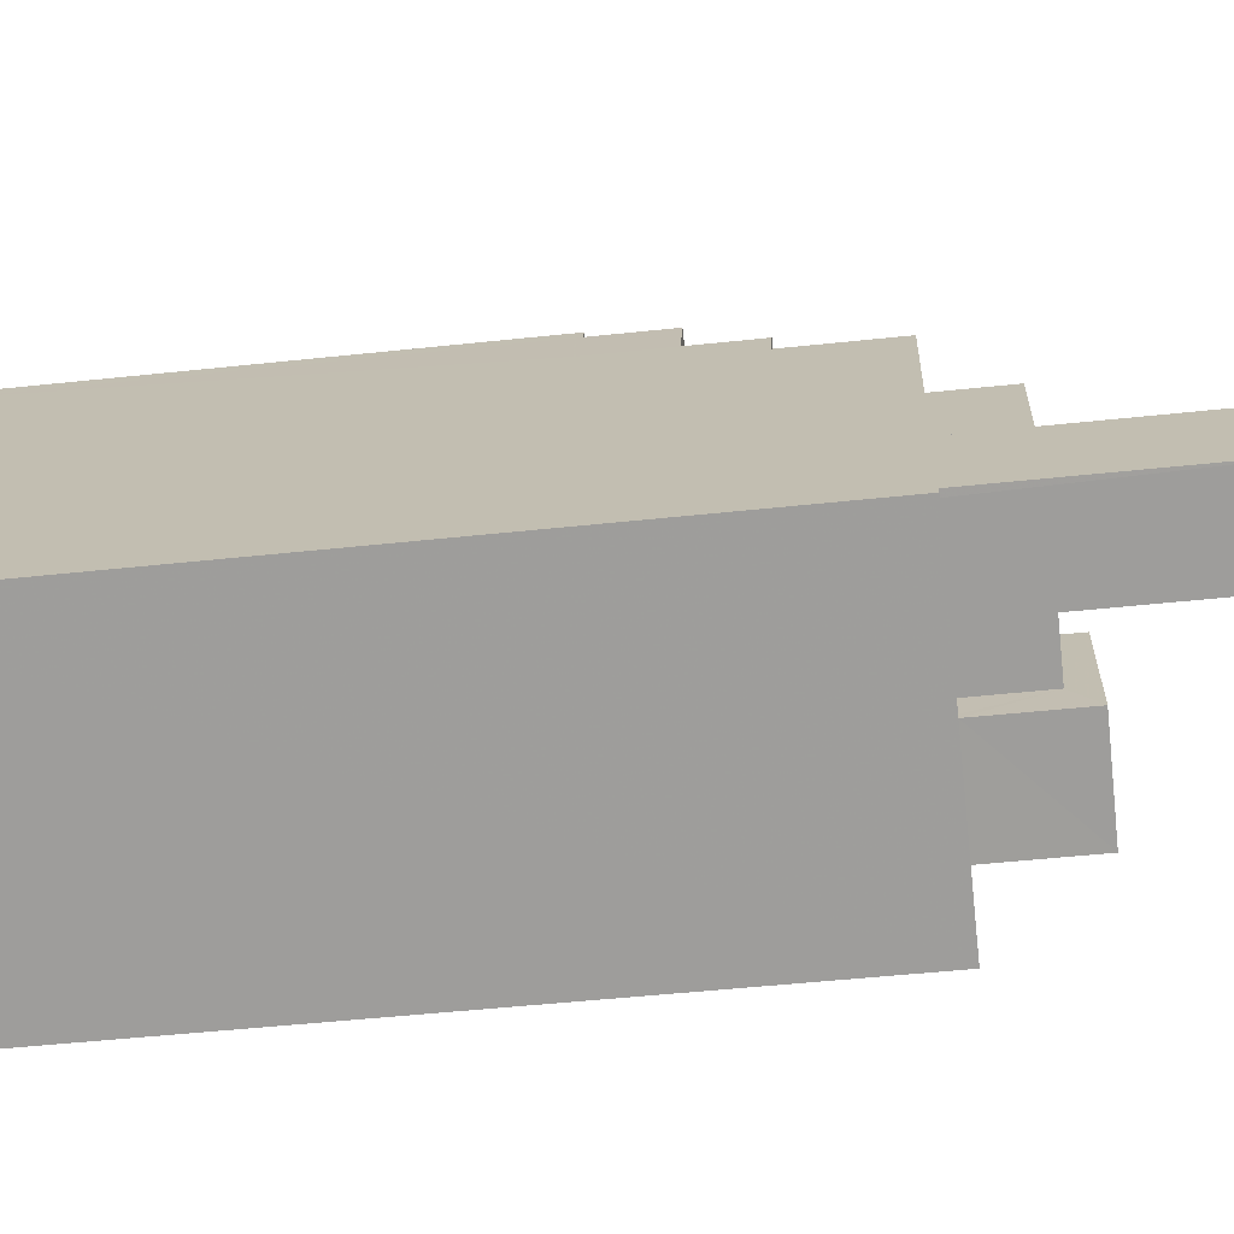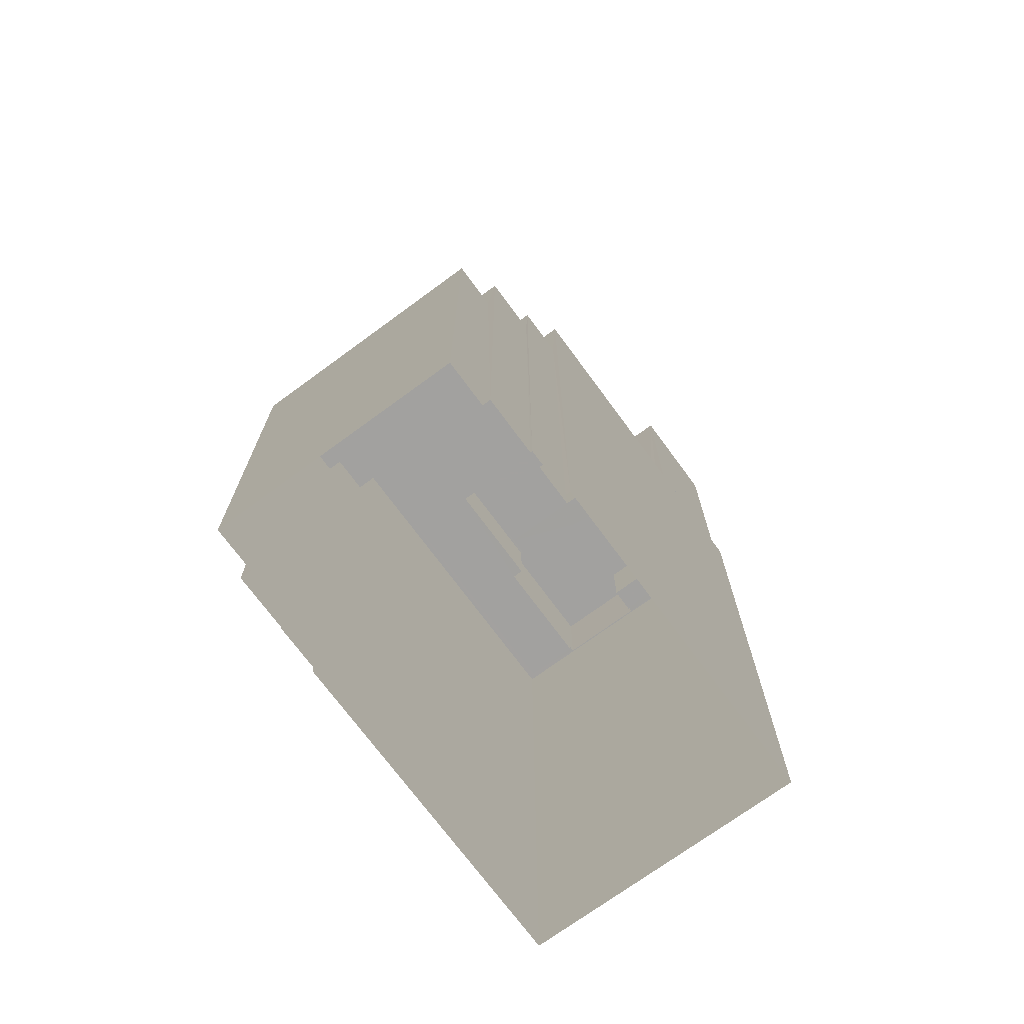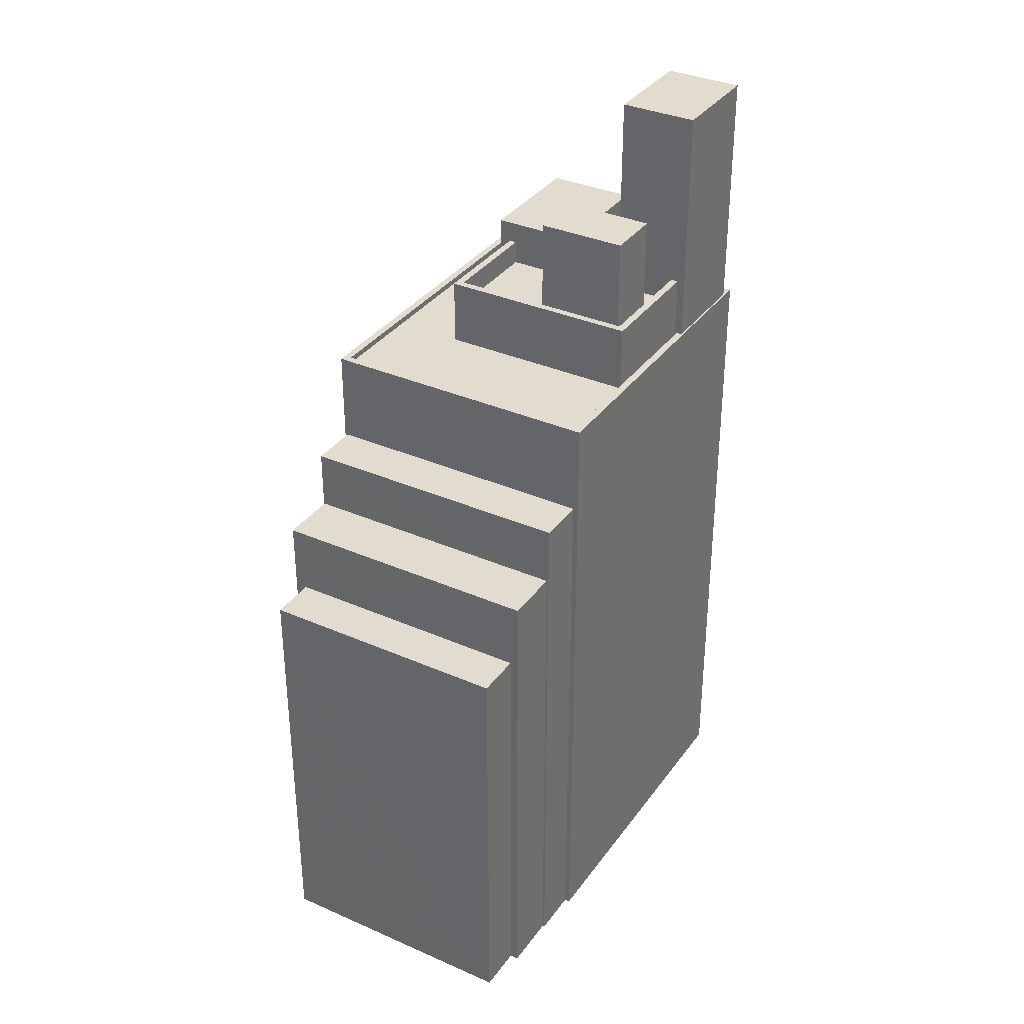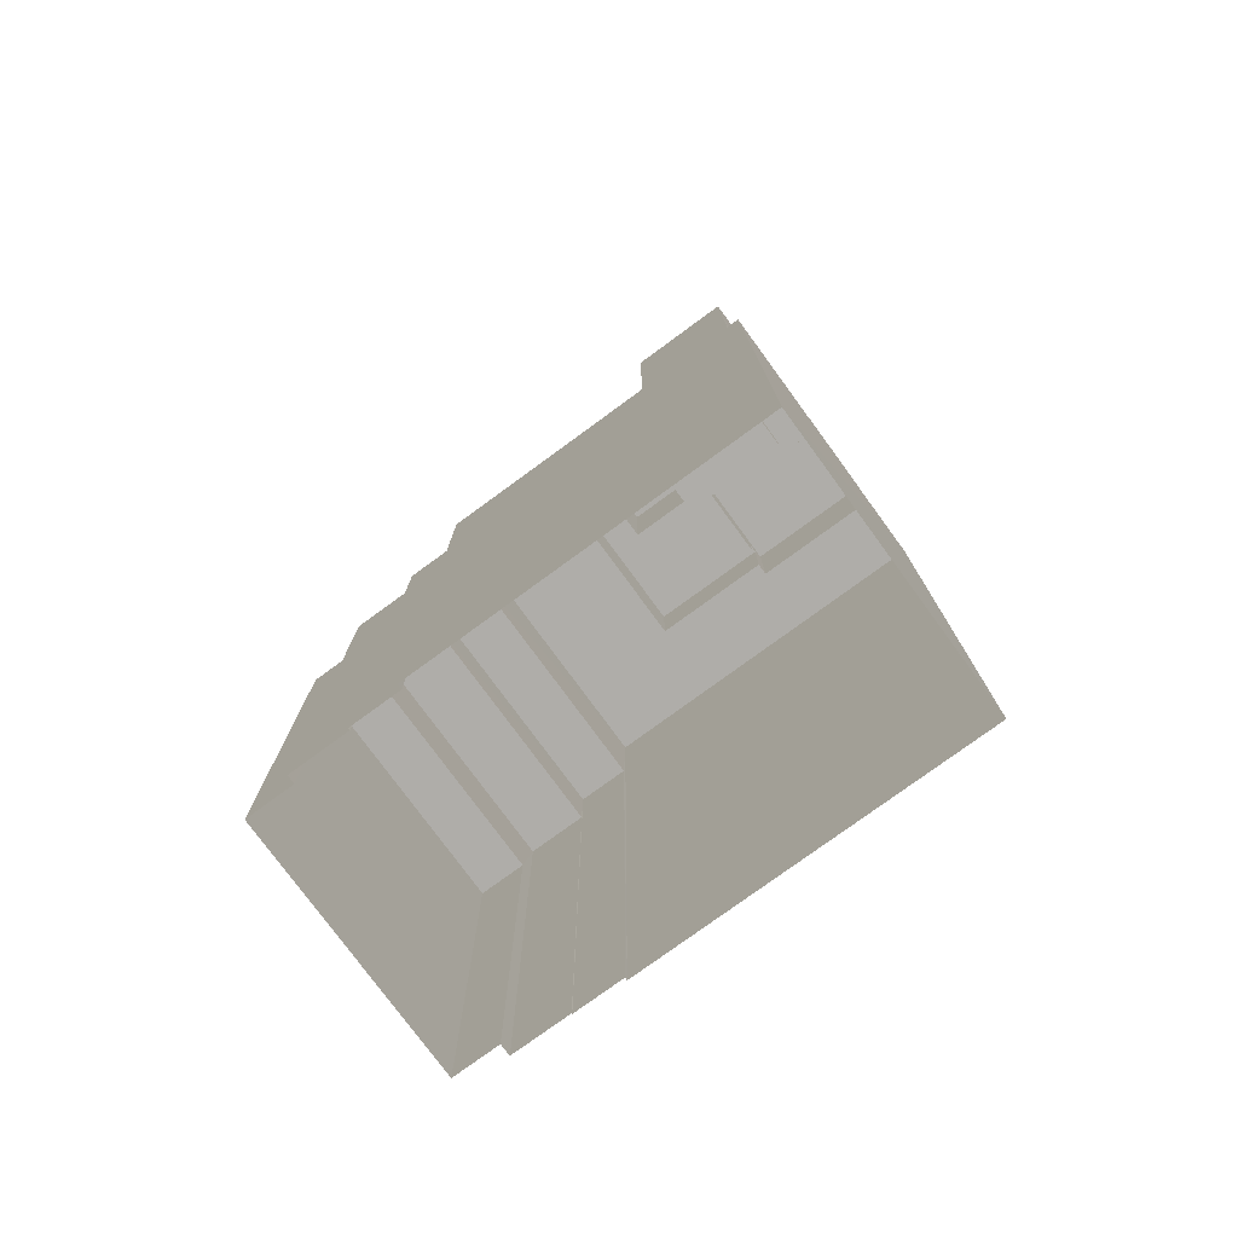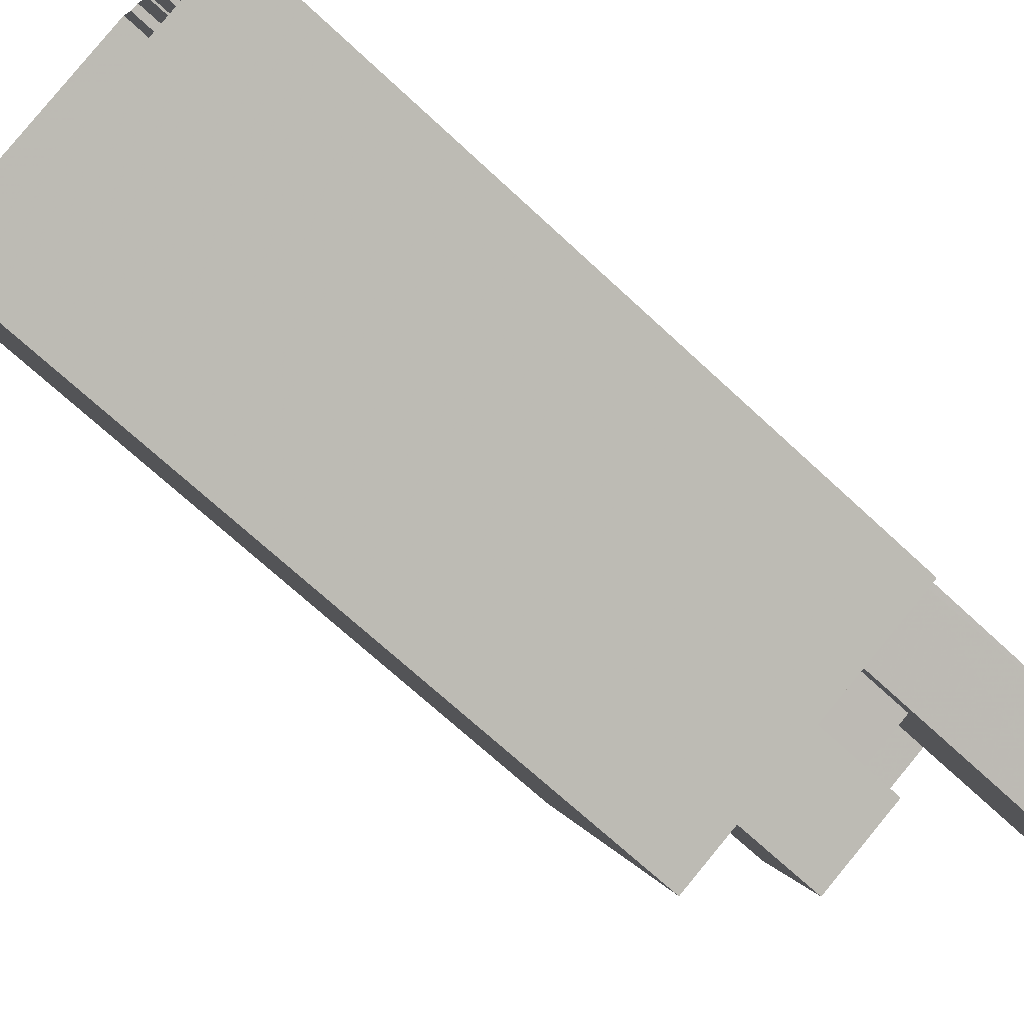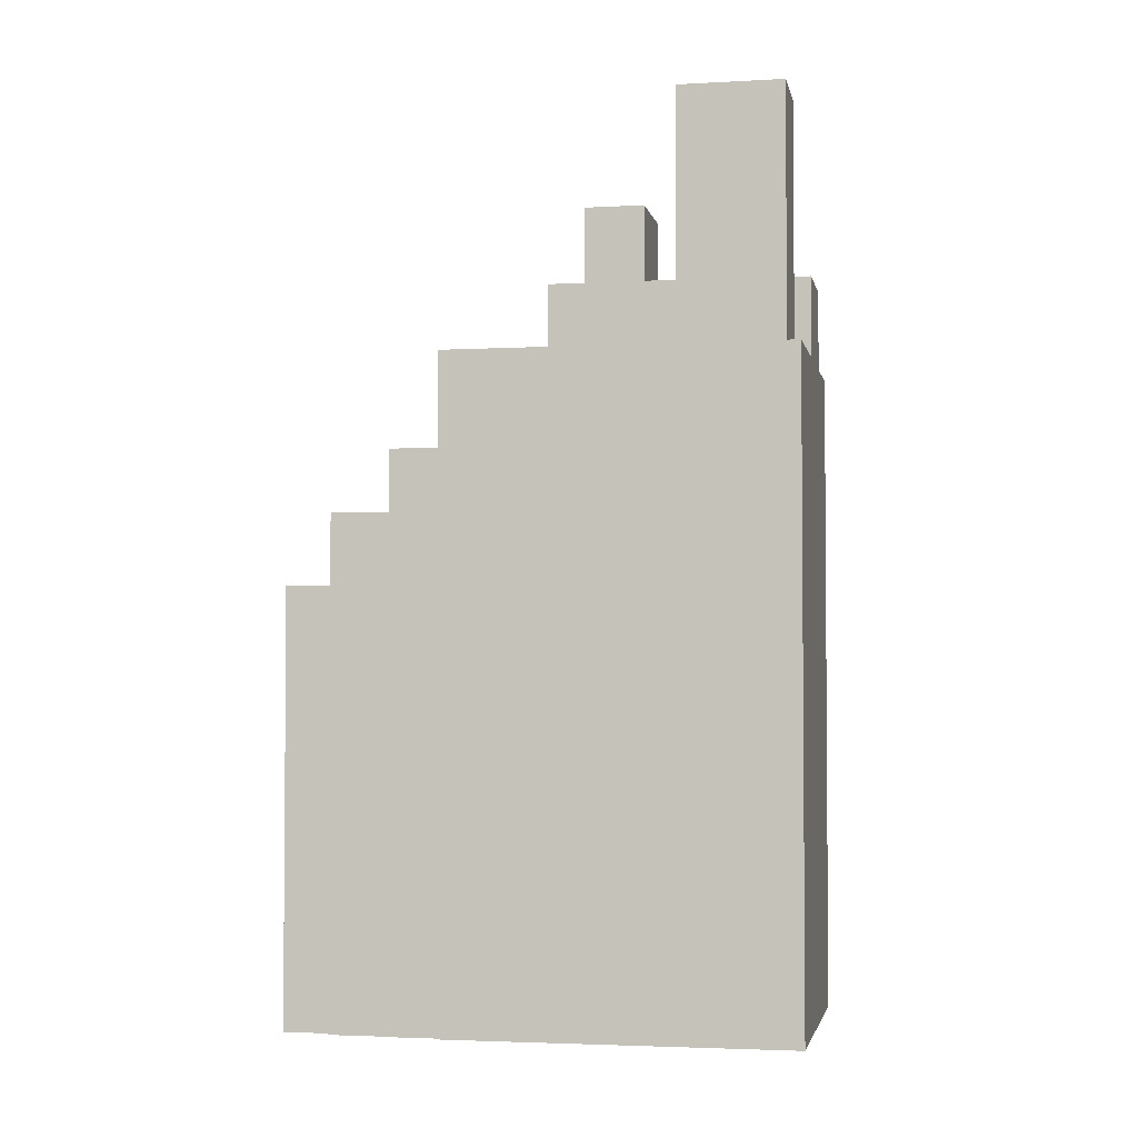
<metadata>
{"format":"obj","ext":"obj","renderer":"f3d","projection":"perspective","resolution":1024,"background":"white","views":[{"elev":-49.7,"azim":-83.2,"up":"+Y"},{"elev":-72.2,"azim":-165.2,"up":"+Z"},{"elev":34.6,"azim":-170.9,"up":"+Z"},{"elev":-77.4,"azim":-75.3,"up":"+Z"},{"elev":-68.7,"azim":-133.1,"up":"+Y"},{"elev":-3.0,"azim":-100.6,"up":"+Z"}]}
</metadata>
<code>
v -7428 -3.702e+04 21.66
v -7427 -3.701e+04 21.66
v -7427 -3.701e+04 4.171
v -7428 -3.702e+04 4.171
v -7418 -3.702e+04 21.66
v -7418 -3.702e+04 4.166
v -7418 -3.702e+04 21.66
v -7418 -3.702e+04 4.166
v -7428 -3.702e+04 4.171
v -7428 -3.702e+04 24.53
v -7418 -3.702e+04 4.166
v -7418 -3.702e+04 24.52
v -7429 -3.702e+04 24.52
v -7429 -3.702e+04 4.171
v -7419 -3.702e+04 24.52
v -7419 -3.702e+04 4.166
v -7429 -3.702e+04 4.171
v -7429 -3.702e+04 27
v -7419 -3.702e+04 4.166
v -7419 -3.702e+04 26.99
v -7430 -3.702e+04 27
v -7430 -3.702e+04 4.171
v -7419 -3.702e+04 26.99
v -7419 -3.702e+04 4.166
v -7430 -3.702e+04 4.171
v -7430 -3.702e+04 30.8
v -7419 -3.702e+04 4.166
v -7419 -3.702e+04 30.8
v -7435 -3.703e+04 30.8
v -7435 -3.703e+04 4.17
v -7424 -3.704e+04 30.8
v -7424 -3.704e+04 4.165
v -7427 -3.704e+04 30.55
v -7425 -3.704e+04 30.8
v -7425 -3.704e+04 30.55
v -7427 -3.704e+04 30.8
v -7433 -3.703e+04 30.8
v -7433 -3.703e+04 30.55
v -7430 -3.702e+04 30.55
v -7430 -3.702e+04 30.8
v -7420 -3.703e+04 30.8
v -7420 -3.703e+04 30.55
v -7430 -3.704e+04 30.8
v -7435 -3.703e+04 30.55
v -7435 -3.703e+04 30.8
v -7430 -3.704e+04 30.55
v -7435 -3.703e+04 30.55
v -7435 -3.703e+04 30.8
v -7431 -3.702e+04 30.55
v -7424 -3.703e+04 33.31
v -7424 -3.703e+04 30.55
v -7431 -3.702e+04 33.31
v -7431 -3.703e+04 32.31
v -7431 -3.703e+04 33.31
v -7432 -3.703e+04 32.31
v -7433 -3.703e+04 33.31
v -7433 -3.703e+04 32.31
v -7424 -3.703e+04 33.31
v -7424 -3.703e+04 32.31
v -7425 -3.703e+04 32.31
v -7426 -3.703e+04 32.31
v -7426 -3.703e+04 33.31
v -7430 -3.703e+04 33.31
v -7432 -3.703e+04 32.31
v -7432 -3.703e+04 33.31
v -7430 -3.703e+04 32.31
v -7425 -3.703e+04 33.31
v -7425 -3.703e+04 30.55
v -7430 -3.703e+04 33.31
v -7432 -3.703e+04 33.31
v -7432 -3.703e+04 30.55
v -7430 -3.703e+04 30.55
v -7433 -3.703e+04 33.31
v -7433 -3.703e+04 30.55
v -7431 -3.703e+04 32.31
v -7432 -3.703e+04 32.31
v -7432 -3.703e+04 36.45
v -7431 -3.703e+04 36.45
v -7428 -3.703e+04 36.45
v -7428 -3.703e+04 32.31
v -7428 -3.703e+04 36.45
v -7428 -3.703e+04 32.31
v -7428 -3.703e+04 32.31
v -7425 -3.703e+04 30.55
v -7428 -3.703e+04 34.2
v -7425 -3.703e+04 34.2
v -7427 -3.704e+04 34.2
v -7427 -3.704e+04 30.8
v -7430 -3.704e+04 30.8
v -7430 -3.704e+04 34.2
v -7434 -3.703e+04 30.8
v -7434 -3.703e+04 40.82
v -7431 -3.703e+04 40.82
v -7431 -3.703e+04 32.31
v -7432 -3.703e+04 30.55
v -7432 -3.703e+04 40.82
v -7435 -3.703e+04 30.8
v -7435 -3.703e+04 40.82
f 8 11 16
f 6 8 4
f 4 3 6
f 27 32 24
f 22 32 30
f 19 24 16
f 14 9 4
f 22 30 25
f 14 22 17
f 16 14 8
f 14 4 8
f 24 32 22
f 16 24 14
f 24 22 14
f 1 2 3
f 4 1 3
f 5 6 3
f 2 5 3
f 7 6 5
f 7 8 6
f 4 9 1
f 9 10 1
f 8 7 11
f 7 10 12
f 1 10 7
f 11 7 12
f 13 10 9
f 14 13 9
f 15 11 12
f 15 16 11
f 14 17 13
f 17 18 13
f 16 15 19
f 13 18 20
f 15 13 20
f 19 15 20
f 21 18 17
f 22 21 17
f 23 19 20
f 23 24 19
f 22 25 21
f 25 26 21
f 24 23 27
f 21 26 28
f 23 21 28
f 27 23 28
f 25 29 26
f 25 30 29
f 27 28 31
f 32 27 31
f 30 31 29
f 30 32 31
f 33 34 35
f 33 36 34
f 37 38 39
f 40 37 39
f 41 39 42
f 41 40 39
f 34 41 42
f 35 34 42
f 43 44 45
f 43 46 44
f 47 45 44
f 47 48 45
f 49 50 51
f 49 52 50
f 53 54 55
f 55 56 57
f 55 54 56
f 58 54 53
f 59 58 53
f 59 60 58
f 60 61 62
f 58 60 62
f 63 64 65
f 63 66 64
f 51 67 68
f 51 50 67
f 69 70 71
f 72 69 71
f 73 52 49
f 74 73 49
f 75 76 77
f 78 75 77
f 79 75 78
f 79 80 75
f 81 80 79
f 81 82 80
f 81 76 82
f 81 77 76
f 61 83 62
f 68 67 84
f 83 85 62
f 84 67 86
f 62 85 86
f 67 62 86
f 36 86 87
f 87 88 36
f 84 86 36
f 33 84 36
f 89 87 90
f 89 88 87
f 85 83 63
f 85 63 90
f 90 69 89
f 83 66 63
f 43 72 46
f 43 69 72
f 89 69 43
f 90 63 69
f 37 91 73
f 74 38 37
f 91 92 73
f 56 92 93
f 57 56 94
f 94 56 93
f 74 37 73
f 73 92 56
f 70 95 71
f 95 70 96
f 94 93 65
f 64 94 65
f 93 96 65
f 65 96 70
f 47 95 48
f 97 48 98
f 98 48 96
f 48 95 96
f 91 97 98
f 92 91 98
f 1 5 2
f 1 7 5
f 13 12 10
f 13 15 12
f 21 20 18
f 21 23 20
f 40 28 26
f 40 41 28
f 39 38 49
f 39 51 42
f 42 84 35
f 49 38 74
f 35 84 33
f 51 68 84
f 39 49 51
f 42 51 84
f 26 29 91
f 40 26 91
f 41 31 28
f 29 31 89
f 37 40 91
f 34 36 88
f 41 34 31
f 45 89 43
f 89 31 88
f 97 45 48
f 91 29 97
f 89 45 29
f 88 31 34
f 29 45 97
f 46 72 95
f 72 71 95
f 44 46 95
f 47 44 95
f 60 80 82
f 75 55 76
f 75 53 55
f 59 80 60
f 53 80 59
f 53 75 80
f 64 66 94
f 76 57 94
f 55 57 76
f 60 83 61
f 94 66 83
f 76 94 82
f 82 83 60
f 82 94 83
f 62 67 58
f 56 54 73
f 67 50 58
f 73 54 52
f 58 50 52
f 54 58 52
f 69 65 70
f 69 63 65
f 79 78 77
f 81 79 77
f 86 90 87
f 86 85 90
f 98 93 92
f 98 96 93

</code>
